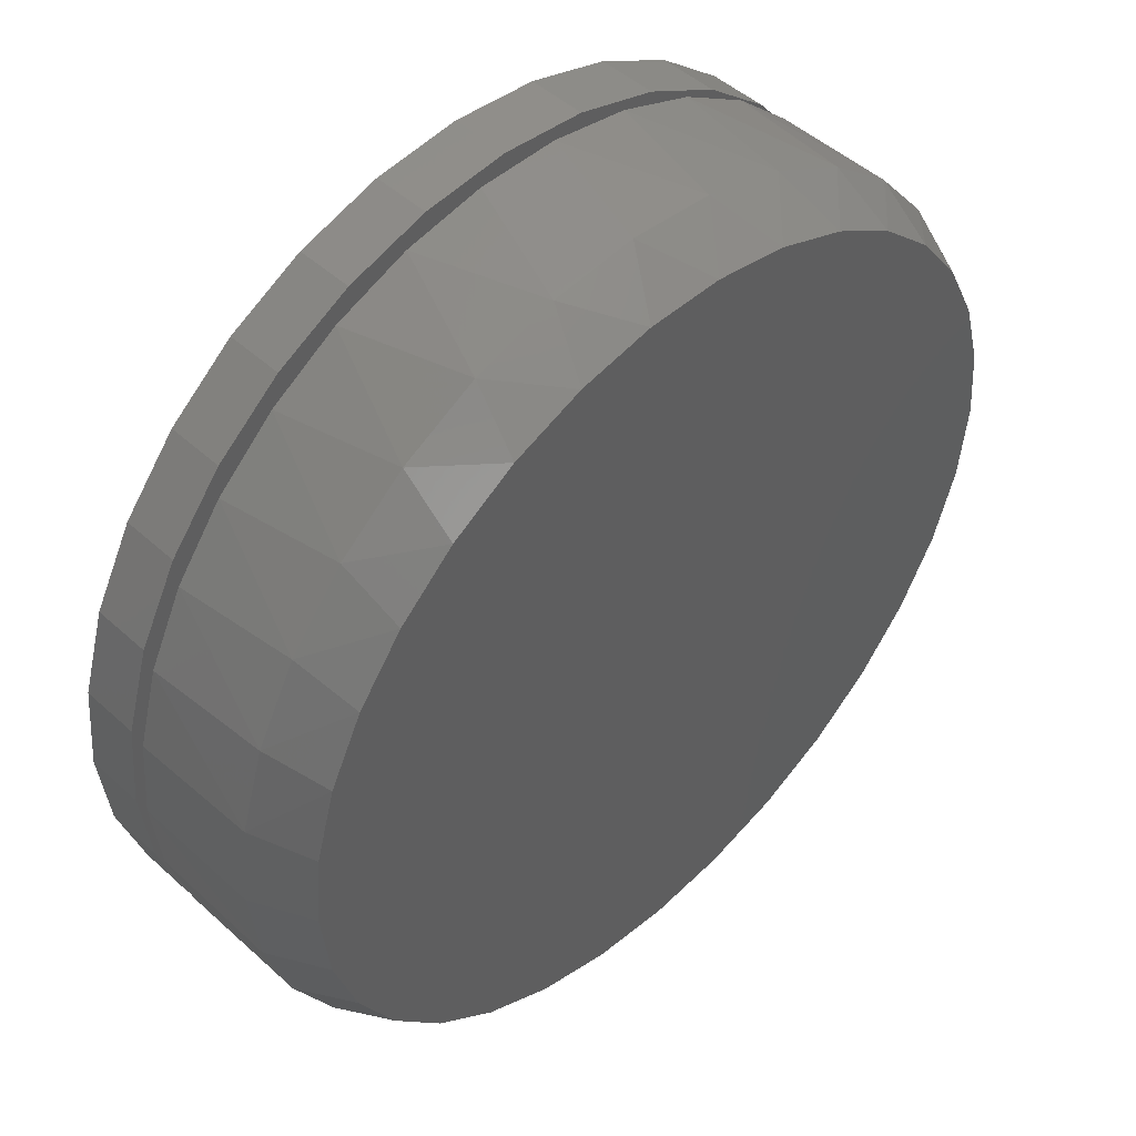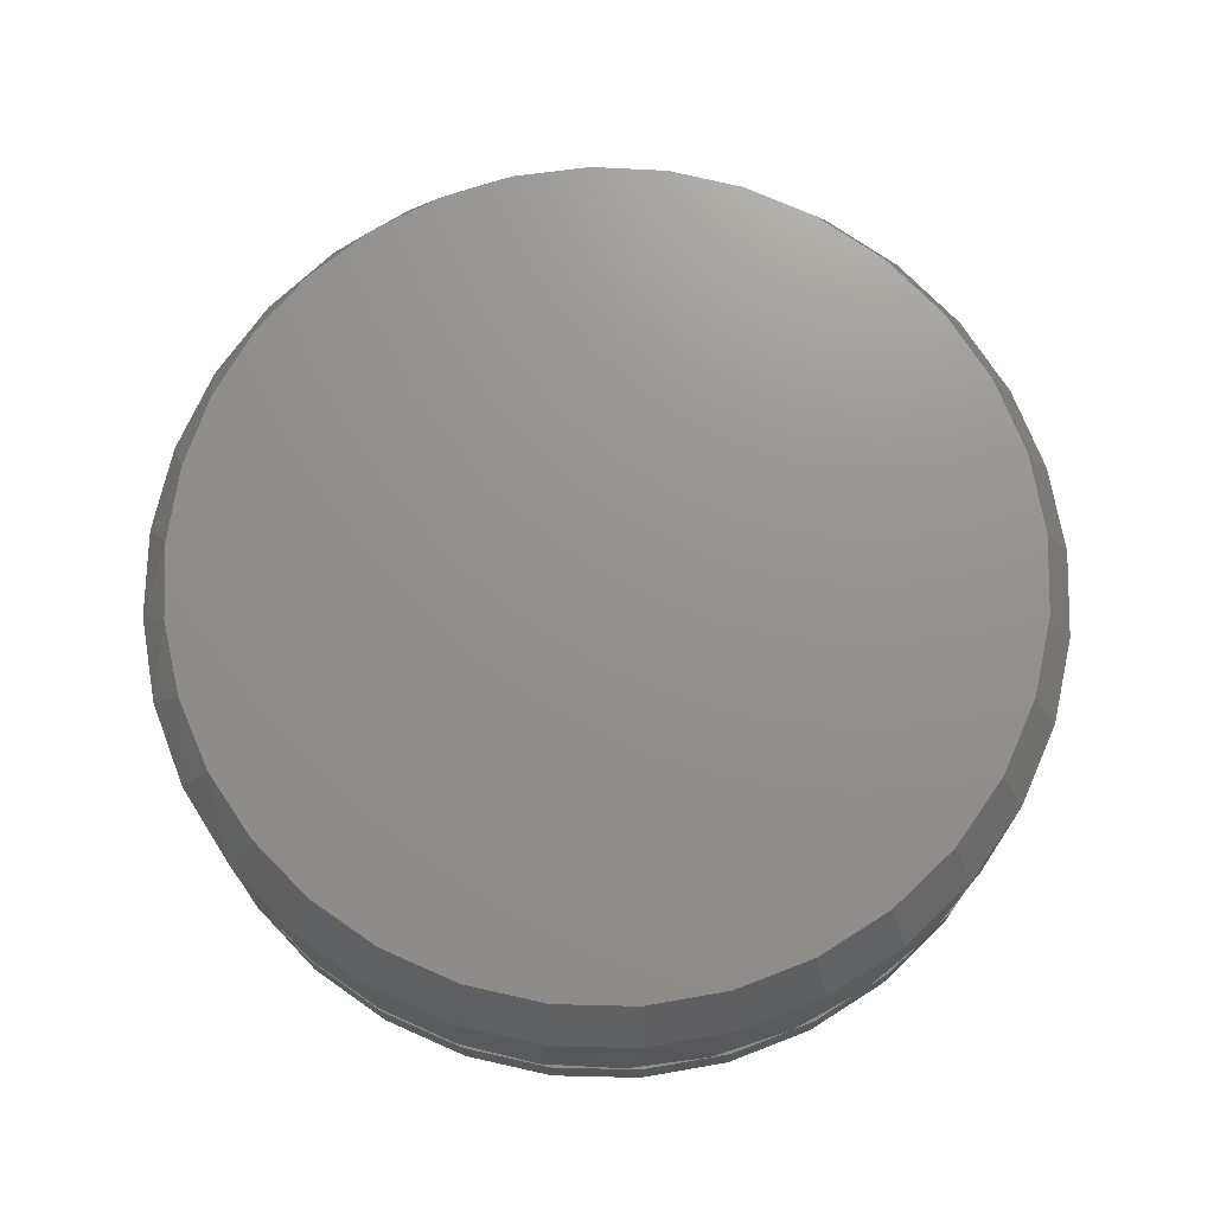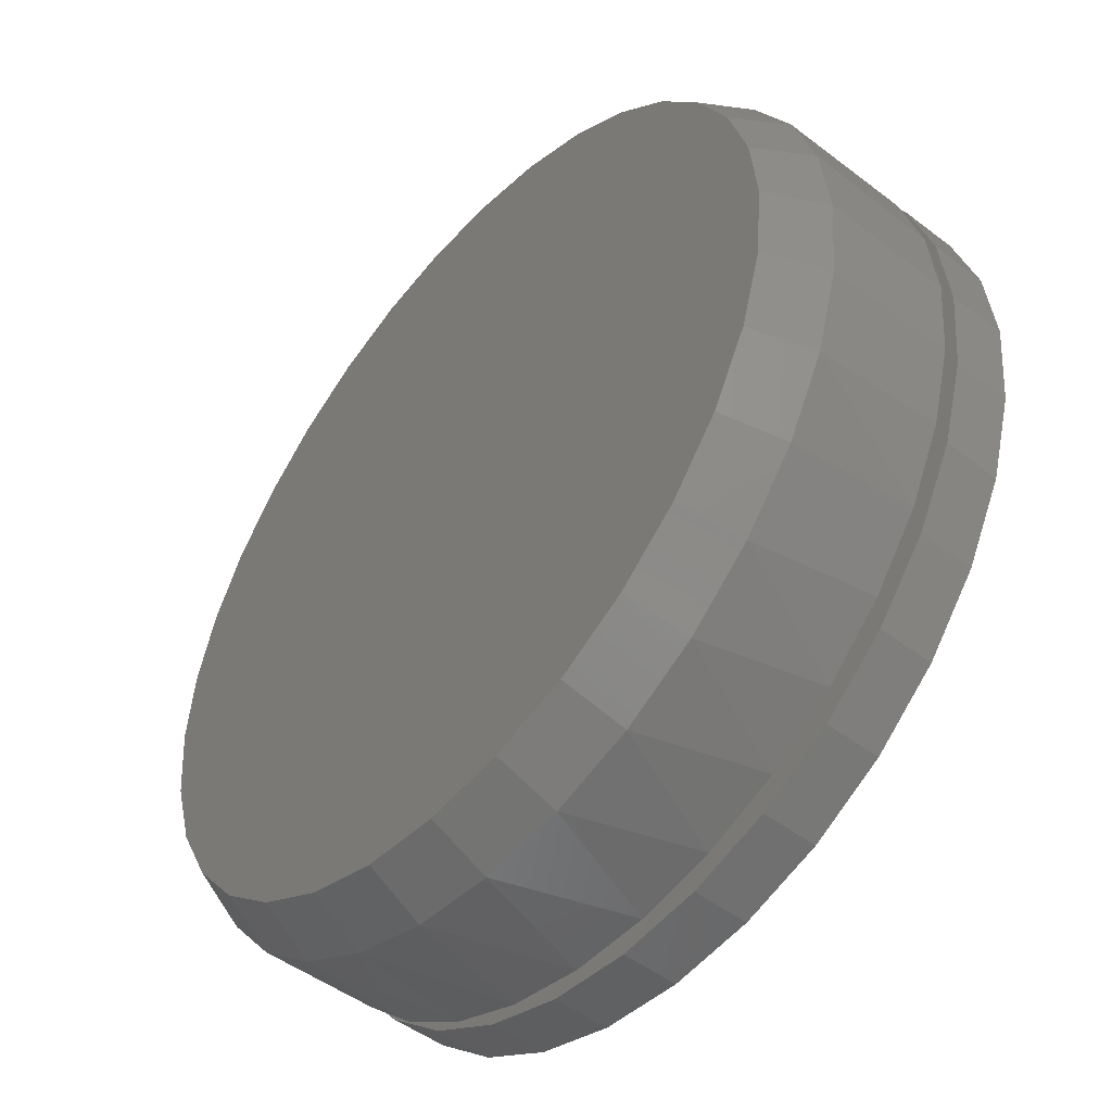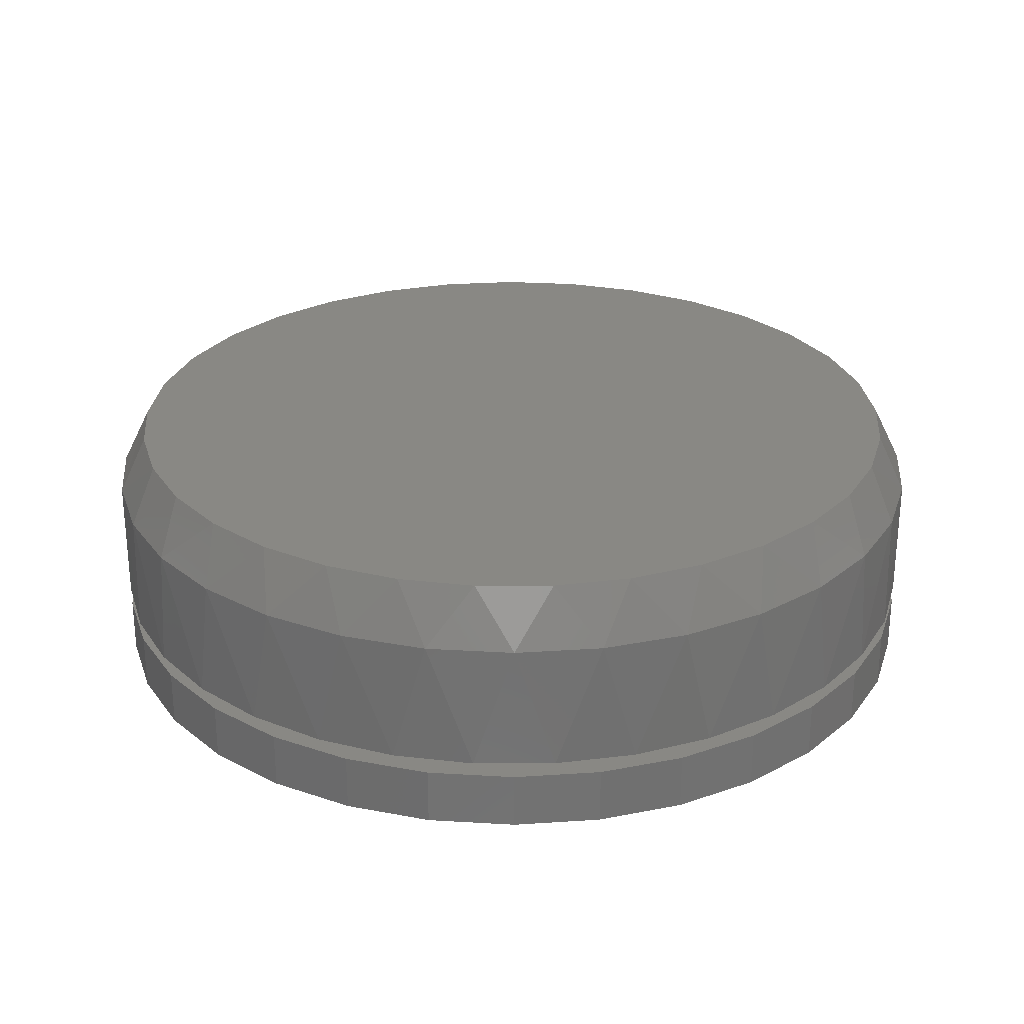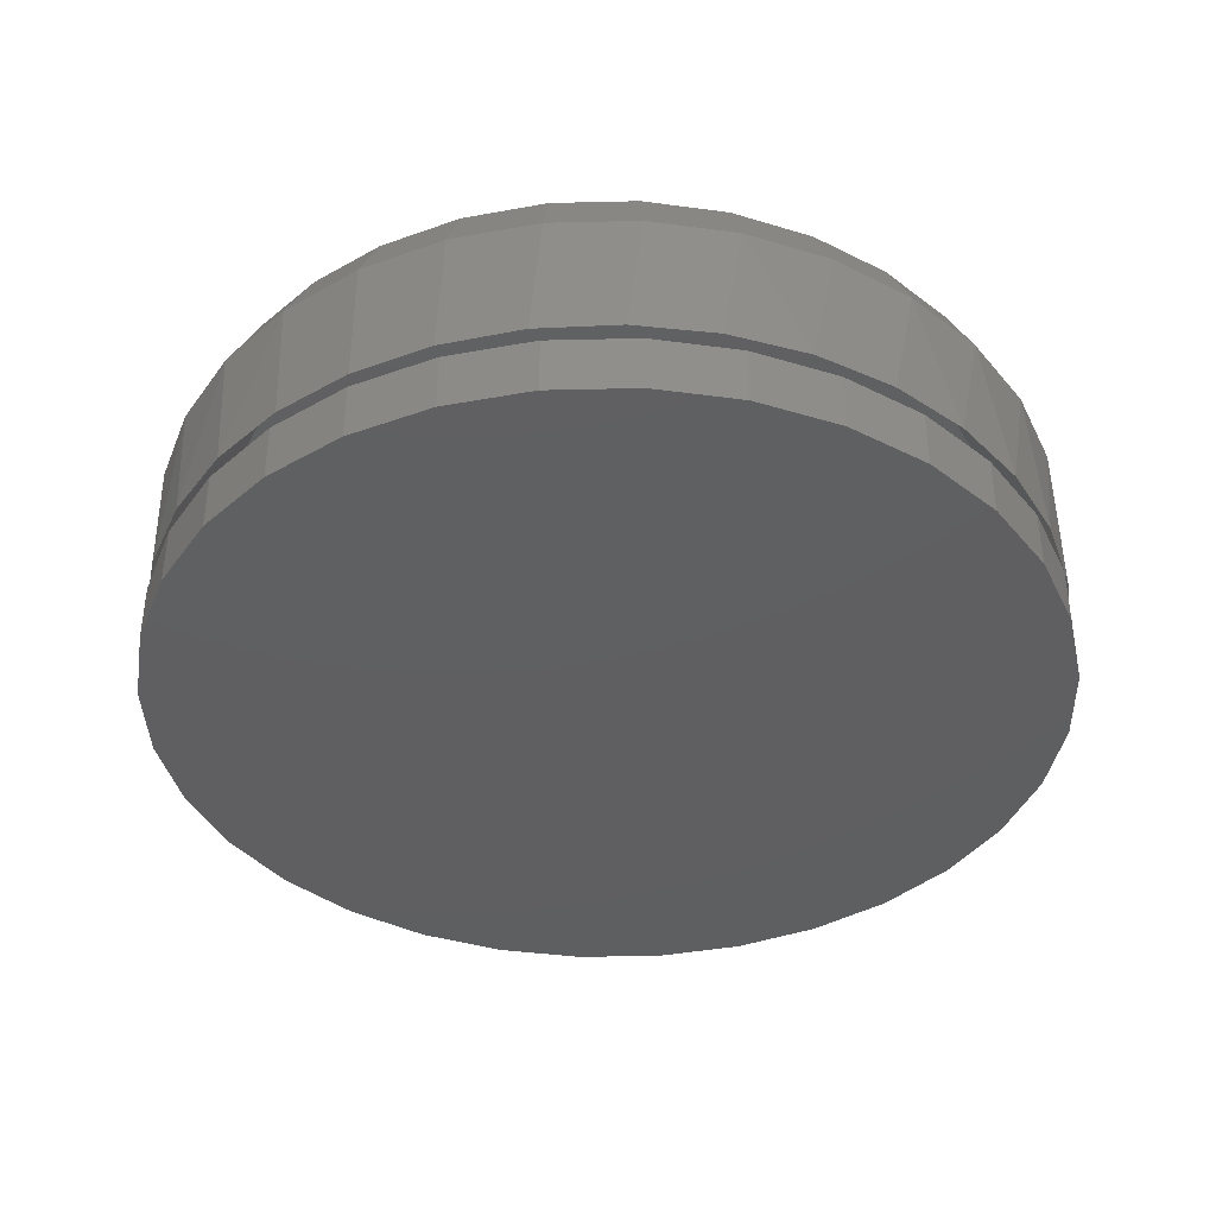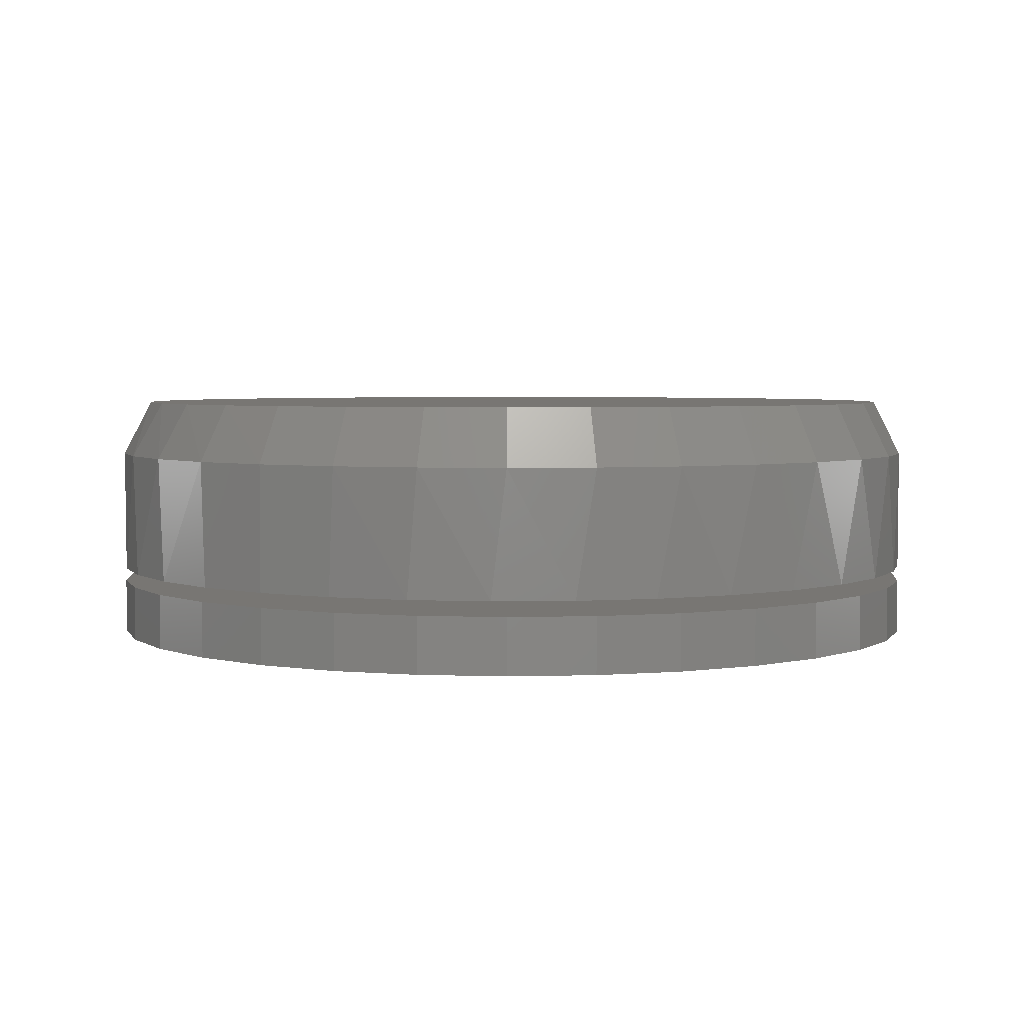
<metadata>
{"format":"stl","ext":"stl","renderer":"f3d","projection":"perspective","resolution":1024,"background":"white","views":[{"elev":48.6,"azim":-44.8,"up":"+Y"},{"elev":71.9,"azim":-60.5,"up":"+Z"},{"elev":-49.3,"azim":49.9,"up":"+Y"},{"elev":26.8,"azim":179.7,"up":"+Z"},{"elev":-39.1,"azim":-60.2,"up":"+Z"},{"elev":3.8,"azim":-55.6,"up":"+Z"}]}
</metadata>
<code>
# stl→obj: 197 verts, 386 faces
v 0.3655 0.01964 0.05469
v 0.3724 0.04231 0.05469
v 0.3713 0.03972 0.01975
v 0.3813 0.05969 0.01975
v 0.3835 0.06321 0.05469
v 0.3947 0.07749 0.01975
v 0.3986 0.08153 0.05469
v 0.4112 0.09252 0.01975
v 0.4169 0.09657 0.05469
v 0.4302 0.1043 0.01975
v 0.4378 0.1077 0.05469
v 0.451 0.1123 0.01975
v 0.4605 0.1146 0.05469
v 0.4729 0.1164 0.01975
v 0.484 0.1169 0.05469
v 0.4952 0.1164 0.01975
v 0.5076 0.1146 0.05469
v 0.5171 0.1123 0.01975
v 0.5303 0.1077 0.05469
v 0.5379 0.1043 0.01975
v 0.5512 0.09657 0.05469
v 0.5569 0.09252 0.01975
v 0.5695 0.08153 0.05469
v 0.5734 0.07749 0.01975
v 0.5846 0.06321 0.05469
v 0.5868 0.05969 0.01975
v 0.5957 0.04231 0.05469
v 0.5968 0.03972 0.01975
v 0.6026 0.01964 0.05469
v 0.3632 -0.003947 0.01975
v 0.3632 -0.003947 0.05469
v 0.3652 0.01827 0.01975
v 0.6049 -0.003947 0.05469
v 0.6049 -0.003947 0.01975
v 0.6029 0.01827 0.01975
v 0.3632 -0.003947 0
v 0.3632 -0.003947 0.01562
v 0.3655 0.01964 0
v 0.3655 0.01964 0.01562
v 0.3724 0.04231 0
v 0.3724 0.04231 0.01562
v 0.3835 0.06321 0
v 0.3835 0.06321 0.01562
v 0.3986 0.08153 0
v 0.3986 0.08153 0.01562
v 0.4169 0.09657 0
v 0.4169 0.09657 0.01562
v 0.4378 0.1077 0
v 0.4378 0.1077 0.01562
v 0.4605 0.1146 0
v 0.4605 0.1146 0.01562
v 0.484 0.1169 0
v 0.484 0.1169 0.01562
v 0.5076 0.1146 0
v 0.5076 0.1146 0.01562
v 0.5303 0.1077 0
v 0.5303 0.1077 0.01562
v 0.5512 0.09657 0
v 0.5512 0.09657 0.01562
v 0.5695 0.08153 0
v 0.5695 0.08153 0.01562
v 0.5846 0.06321 0
v 0.5846 0.06321 0.01562
v 0.5957 0.04231 0
v 0.5957 0.04231 0.01562
v 0.6026 0.01964 0
v 0.6026 0.01964 0.01562
v 0.6049 -0.003947 0
v 0.6049 -0.003947 0.01562
v 0.6026 -0.02753 0.05469
v 0.5957 -0.05021 0.05469
v 0.5968 -0.04762 0.01975
v 0.5868 -0.06759 0.01975
v 0.5846 -0.07111 0.05469
v 0.5734 -0.08539 0.01975
v 0.5695 -0.08943 0.05469
v 0.5569 -0.1004 0.01975
v 0.5512 -0.1045 0.05469
v 0.5379 -0.1122 0.01975
v 0.5303 -0.1156 0.05469
v 0.5171 -0.1202 0.01975
v 0.5076 -0.1225 0.05469
v 0.4952 -0.1243 0.01975
v 0.484 -0.1248 0.05469
v 0.4729 -0.1243 0.01975
v 0.4605 -0.1225 0.05469
v 0.451 -0.1202 0.01975
v 0.4378 -0.1156 0.05469
v 0.4302 -0.1122 0.01975
v 0.4169 -0.1045 0.05469
v 0.4112 -0.1004 0.01975
v 0.3986 -0.08943 0.05469
v 0.3947 -0.08539 0.01975
v 0.3835 -0.07111 0.05469
v 0.3813 -0.06759 0.01975
v 0.3724 -0.05021 0.05469
v 0.3713 -0.04762 0.01975
v 0.3655 -0.02753 0.05469
v 0.6029 -0.02616 0.01975
v 0.3652 -0.02616 0.01975
v 0.6026 -0.02753 0
v 0.6026 -0.02753 0.01562
v 0.5957 -0.05021 0
v 0.5957 -0.05021 0.01562
v 0.5846 -0.07111 0
v 0.5846 -0.07111 0.01562
v 0.5695 -0.08943 0
v 0.5695 -0.08943 0.01562
v 0.5512 -0.1045 0
v 0.5512 -0.1045 0.01562
v 0.5303 -0.1156 0
v 0.5303 -0.1156 0.01562
v 0.5076 -0.1225 0
v 0.5076 -0.1225 0.01562
v 0.484 -0.1248 0
v 0.484 -0.1248 0.01562
v 0.4605 -0.1225 0
v 0.4605 -0.1225 0.01562
v 0.4378 -0.1156 0
v 0.4378 -0.1156 0.01562
v 0.4169 -0.1045 0
v 0.4169 -0.1045 0.01562
v 0.3986 -0.08943 0
v 0.3986 -0.08943 0.01562
v 0.3835 -0.07111 0
v 0.3835 -0.07111 0.01562
v 0.3724 -0.05021 0
v 0.3724 -0.05021 0.01562
v 0.3655 -0.02753 0
v 0.3655 -0.02753 0.01562
v 0.4346 0.08692 0.05469
v 0.4185 0.07605 0.05469
v 0.4046 0.06229 0.05469
v 0.3935 0.04608 0.05469
v 0.3857 0.02801 0.05469
v 0.5875 -0.003947 0.05469
v 0.5856 0.01566 0.05469
v 0.5801 0.03449 0.05469
v 0.5712 0.05187 0.05469
v 0.5592 0.06719 0.05469
v 0.5446 0.07994 0.05469
v 0.5279 0.08973 0.05469
v 0.3806 -0.003947 0.05469
v 0.3819 0.01223 0.05469
v 0.5097 0.09624 0.05469
v 0.4906 0.09926 0.05469
v 0.4713 0.0987 0.05469
v 0.4524 0.09454 0.05469
v 0.5335 -0.09482 0.05469
v 0.5496 -0.08395 0.05469
v 0.5635 -0.07018 0.05469
v 0.5746 -0.05397 0.05469
v 0.5824 -0.03591 0.05469
v 0.5862 -0.02013 0.05469
v 0.3825 -0.02355 0.05469
v 0.388 -0.04239 0.05469
v 0.3969 -0.05976 0.05469
v 0.4089 -0.07508 0.05469
v 0.4235 -0.08784 0.05469
v 0.4402 -0.09763 0.05469
v 0.4584 -0.1041 0.05469
v 0.4775 -0.1072 0.05469
v 0.4968 -0.1066 0.05469
v 0.5157 -0.1024 0.05469
v 0.4945 0.1086 0.07031
v 0.4736 0.1086 0.07031
v 0.4531 0.1048 0.07031
v 0.515 0.1048 0.07031
v 0.4336 0.09727 0.07031
v 0.5344 0.09727 0.07031
v 0.4159 0.08629 0.07031
v 0.5522 0.08629 0.07031
v 0.5469 -0.09797 0.07031
v 0.4408 -0.1084 0.07031
v 0.5273 -0.1084 0.07031
v 0.462 -0.1149 0.07031
v 0.5061 -0.1149 0.07031
v 0.484 -0.117 0.07031
v 0.5676 0.07223 0.07031
v 0.4005 0.07223 0.07031
v 0.5802 0.05558 0.07031
v 0.3879 0.05558 0.07031
v 0.5895 0.0369 0.07031
v 0.3786 0.0369 0.07031
v 0.5952 0.01683 0.07031
v 0.3729 0.01683 0.07031
v 0.5971 -0.003947 0.07031
v 0.371 -0.003948 0.07031
v 0.5949 -0.02601 0.07031
v 0.3731 -0.02601 0.07031
v 0.5885 -0.04722 0.07031
v 0.3796 -0.04722 0.07031
v 0.5781 -0.06677 0.07031
v 0.39 -0.06677 0.07031
v 0.564 -0.0839 0.07031
v 0.4041 -0.0839 0.07031
v 0.4212 -0.09797 0.07031
f 1 2 3
f 4 3 2
f 2 5 4
f 6 4 5
f 5 7 6
f 8 6 7
f 7 9 8
f 10 8 9
f 9 11 10
f 12 10 11
f 11 13 12
f 14 12 13
f 13 15 14
f 14 15 16
f 16 15 17
f 16 17 18
f 18 17 19
f 18 19 20
f 20 19 21
f 20 21 22
f 22 21 23
f 22 23 24
f 24 23 25
f 24 25 26
f 26 25 27
f 26 27 28
f 28 27 29
f 30 31 32
f 32 31 1
f 32 1 3
f 33 34 29
f 29 34 35
f 29 35 28
f 36 37 38
f 38 37 39
f 38 39 40
f 40 39 41
f 40 41 42
f 42 41 43
f 42 43 44
f 44 43 45
f 44 45 46
f 46 45 47
f 46 47 48
f 48 47 49
f 48 49 50
f 50 49 51
f 50 51 52
f 52 51 53
f 52 53 54
f 54 53 55
f 54 55 56
f 56 55 57
f 56 57 58
f 58 57 59
f 58 59 60
f 60 59 61
f 60 61 62
f 62 61 63
f 62 63 64
f 64 63 65
f 64 65 66
f 66 65 67
f 66 67 68
f 68 67 69
f 70 71 72
f 73 72 71
f 71 74 73
f 75 73 74
f 74 76 75
f 77 75 76
f 76 78 77
f 79 77 78
f 78 80 79
f 81 79 80
f 80 82 81
f 83 81 82
f 82 84 83
f 83 84 85
f 85 84 86
f 85 86 87
f 87 86 88
f 87 88 89
f 89 88 90
f 89 90 91
f 91 90 92
f 91 92 93
f 93 92 94
f 93 94 95
f 95 94 96
f 95 96 97
f 97 96 98
f 34 33 99
f 99 33 70
f 99 70 72
f 31 30 98
f 98 30 100
f 98 100 97
f 68 69 101
f 101 69 102
f 101 102 103
f 103 102 104
f 103 104 105
f 105 104 106
f 105 106 107
f 107 106 108
f 107 108 109
f 109 108 110
f 109 110 111
f 111 110 112
f 111 112 113
f 113 112 114
f 113 114 115
f 115 114 116
f 115 116 117
f 117 116 118
f 117 118 119
f 119 118 120
f 119 120 121
f 121 120 122
f 121 122 123
f 123 122 124
f 123 124 125
f 125 124 126
f 125 126 127
f 127 126 128
f 127 128 129
f 129 128 130
f 129 130 36
f 36 130 37
f 51 55 53
f 55 51 49
f 55 49 57
f 57 49 47
f 57 47 59
f 110 120 112
f 112 120 118
f 112 118 114
f 114 118 116
f 59 47 61
f 61 47 45
f 61 45 63
f 63 45 43
f 63 43 65
f 65 43 41
f 65 41 67
f 67 41 39
f 67 39 69
f 69 39 37
f 69 37 102
f 102 37 130
f 102 130 104
f 104 130 128
f 104 128 106
f 106 128 126
f 106 126 108
f 108 126 124
f 108 124 110
f 110 124 122
f 110 122 120
f 8 131 132
f 6 132 133
f 6 8 132
f 4 133 134
f 4 6 133
f 3 134 135
f 3 4 134
f 32 3 135
f 34 136 35
f 35 136 137
f 35 137 28
f 28 137 138
f 28 138 26
f 26 138 139
f 26 139 24
f 24 139 140
f 24 140 22
f 22 140 141
f 22 141 20
f 20 141 142
f 143 30 144
f 144 30 32
f 144 32 135
f 20 142 18
f 18 142 145
f 18 145 16
f 16 145 146
f 16 146 14
f 14 146 147
f 14 147 12
f 12 147 148
f 12 148 10
f 10 148 131
f 10 131 8
f 77 149 150
f 75 150 151
f 75 77 150
f 73 151 152
f 73 75 151
f 72 152 153
f 72 73 152
f 99 72 153
f 136 34 154
f 154 34 99
f 154 99 153
f 30 143 100
f 100 143 155
f 100 155 97
f 97 155 156
f 97 156 95
f 95 156 157
f 95 157 93
f 93 157 158
f 93 158 91
f 91 158 159
f 91 159 89
f 89 159 160
f 89 160 87
f 87 160 161
f 87 161 85
f 85 161 162
f 85 162 83
f 83 162 163
f 83 163 81
f 81 163 164
f 81 164 79
f 79 164 149
f 79 149 77
f 147 146 145
f 145 148 147
f 148 145 142
f 142 131 148
f 131 142 141
f 141 132 131
f 149 160 159
f 160 149 164
f 164 161 160
f 162 161 164
f 163 162 164
f 149 159 150
f 150 159 158
f 150 158 151
f 151 158 157
f 151 157 152
f 152 157 156
f 152 156 153
f 153 156 155
f 153 155 154
f 154 155 143
f 154 143 136
f 136 143 144
f 136 144 137
f 137 144 135
f 137 135 138
f 138 135 134
f 138 134 139
f 139 134 133
f 139 133 140
f 140 133 132
f 140 132 141
f 165 166 167
f 165 167 168
f 168 167 169
f 168 169 170
f 170 169 171
f 170 171 172
f 173 174 175
f 175 174 176
f 175 176 177
f 177 176 178
f 172 171 179
f 179 171 180
f 179 180 181
f 181 180 182
f 181 182 183
f 183 182 184
f 183 184 185
f 185 184 186
f 185 186 187
f 187 186 188
f 187 188 189
f 189 188 190
f 189 190 191
f 191 190 192
f 191 192 193
f 193 192 194
f 193 194 195
f 195 194 196
f 195 196 173
f 173 196 197
f 173 197 174
f 84 176 86
f 86 176 174
f 86 174 88
f 88 174 197
f 88 197 90
f 90 197 196
f 90 196 92
f 92 196 194
f 92 194 94
f 94 194 192
f 94 192 96
f 96 192 190
f 96 190 98
f 98 190 188
f 98 188 31
f 176 84 178
f 178 84 82
f 178 82 177
f 177 82 80
f 177 80 175
f 175 80 78
f 175 78 173
f 173 78 76
f 173 76 195
f 195 76 74
f 195 74 193
f 193 74 71
f 193 71 191
f 191 71 70
f 191 70 189
f 189 70 33
f 189 33 187
f 29 27 183
f 27 25 181
f 183 27 181
f 25 23 179
f 181 25 179
f 23 21 172
f 179 23 172
f 21 19 170
f 172 21 170
f 19 17 168
f 170 19 168
f 17 15 165
f 168 17 165
f 167 166 13
f 166 15 13
f 165 15 166
f 169 167 11
f 167 13 11
f 171 169 9
f 169 11 9
f 180 171 7
f 171 9 7
f 182 180 5
f 180 7 5
f 184 182 2
f 182 5 2
f 184 2 1
f 184 1 186
f 186 1 31
f 186 31 188
f 183 185 29
f 29 185 187
f 29 187 33
f 52 54 50
f 48 50 54
f 56 48 54
f 46 48 56
f 58 46 56
f 111 119 109
f 117 119 111
f 113 117 111
f 115 117 113
f 119 121 109
f 109 121 123
f 109 123 107
f 107 123 125
f 107 125 105
f 105 125 127
f 105 127 103
f 103 127 129
f 103 129 101
f 101 129 36
f 101 36 68
f 68 36 38
f 68 38 66
f 66 38 40
f 66 40 64
f 64 40 42
f 64 42 62
f 62 42 44
f 62 44 60
f 60 44 46
f 60 46 58

</code>
